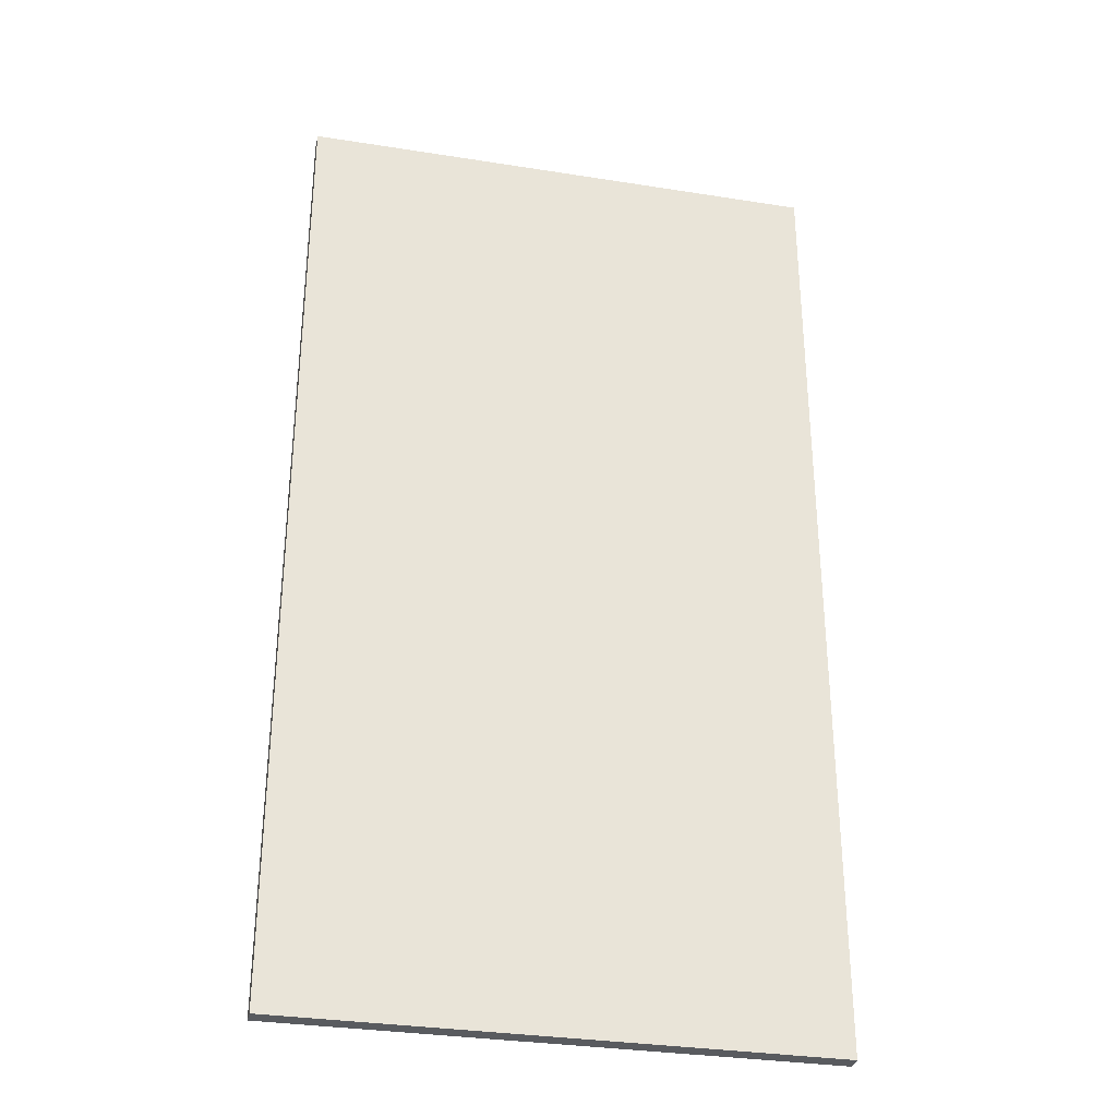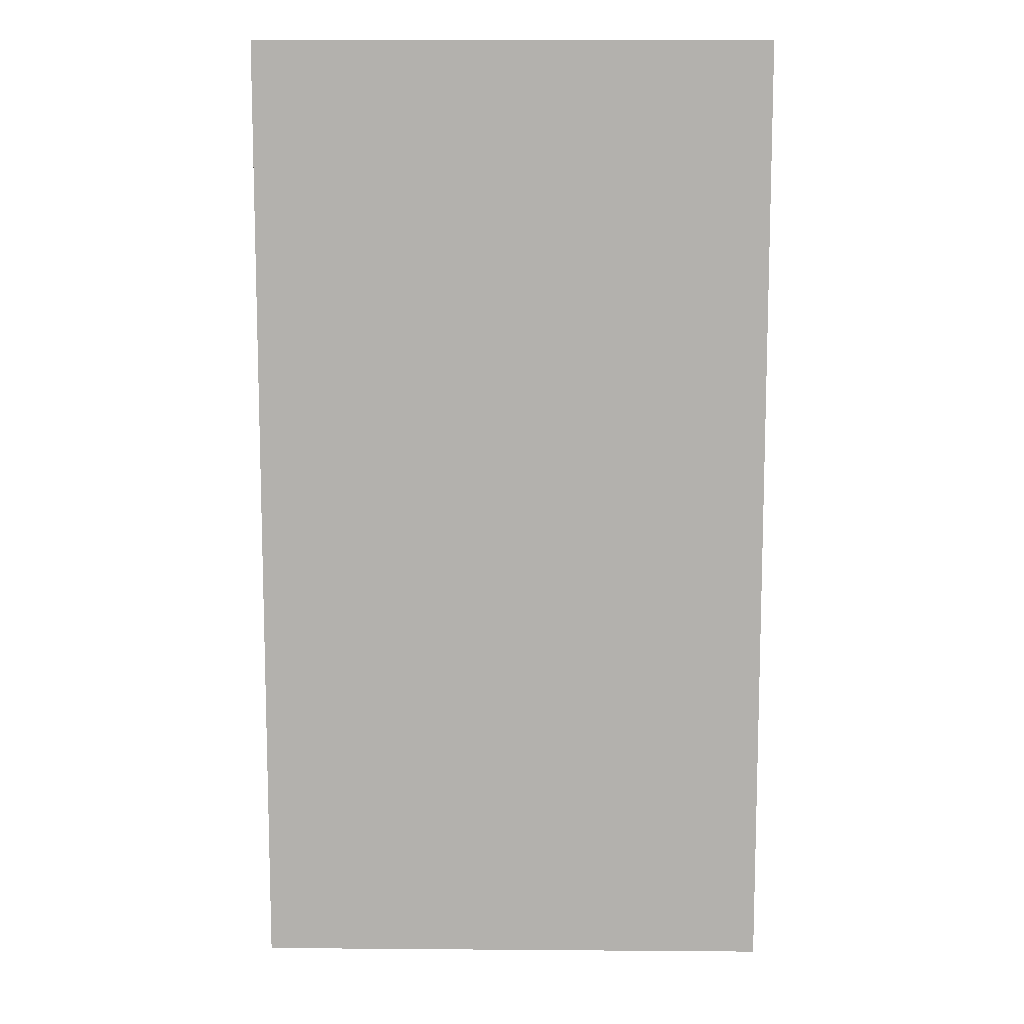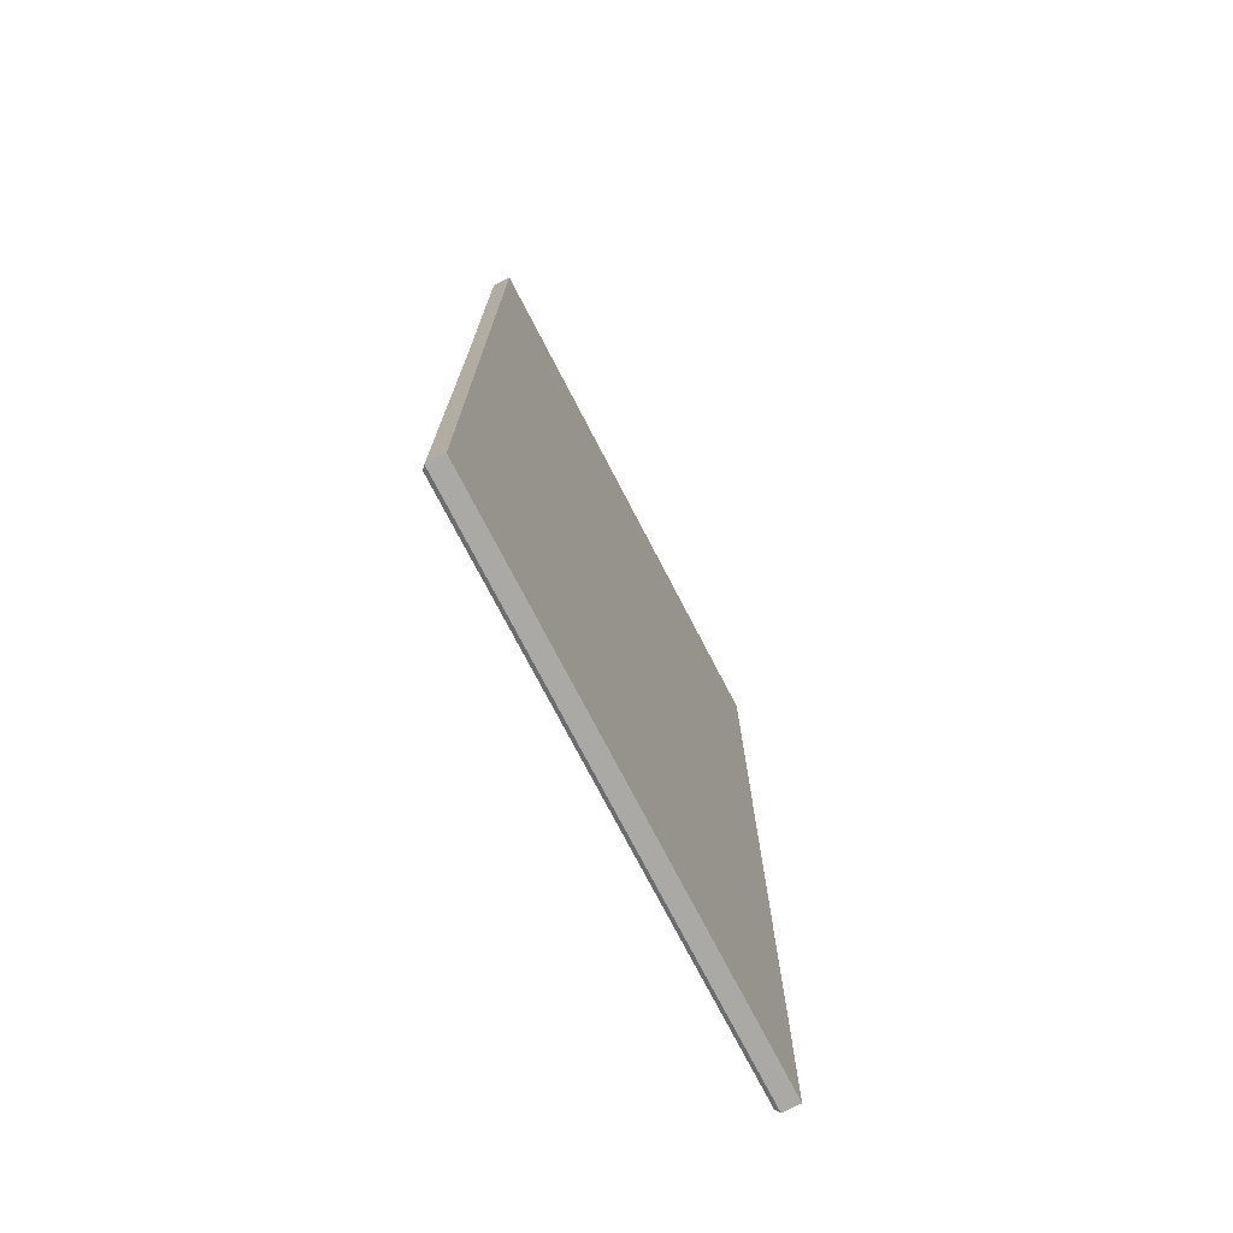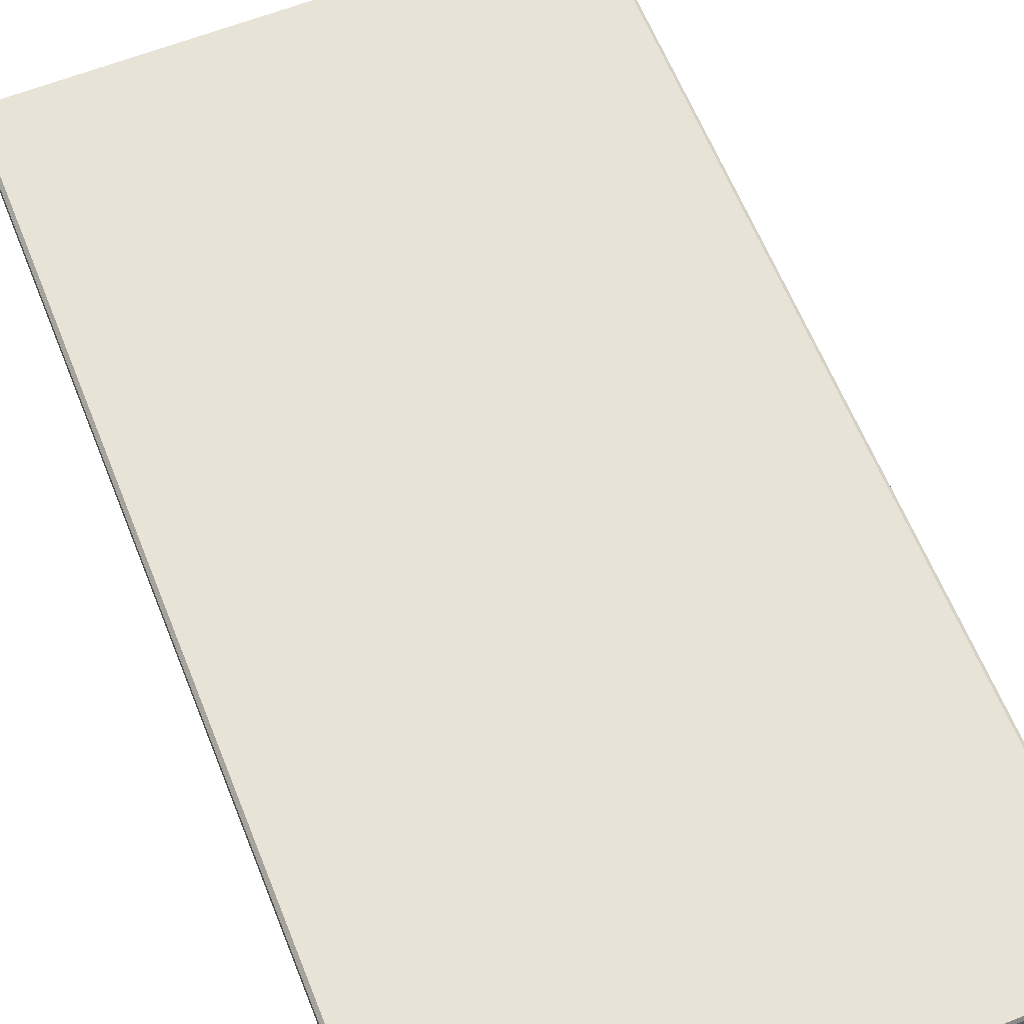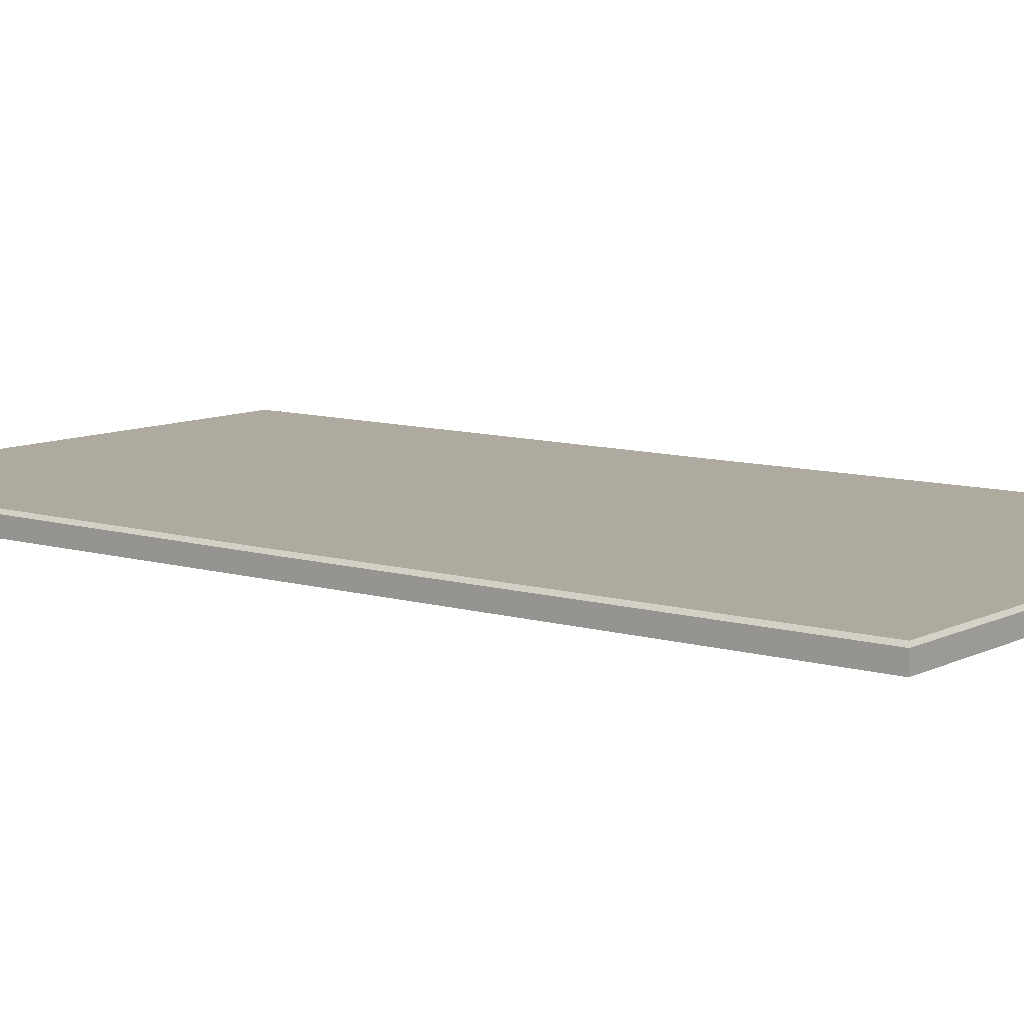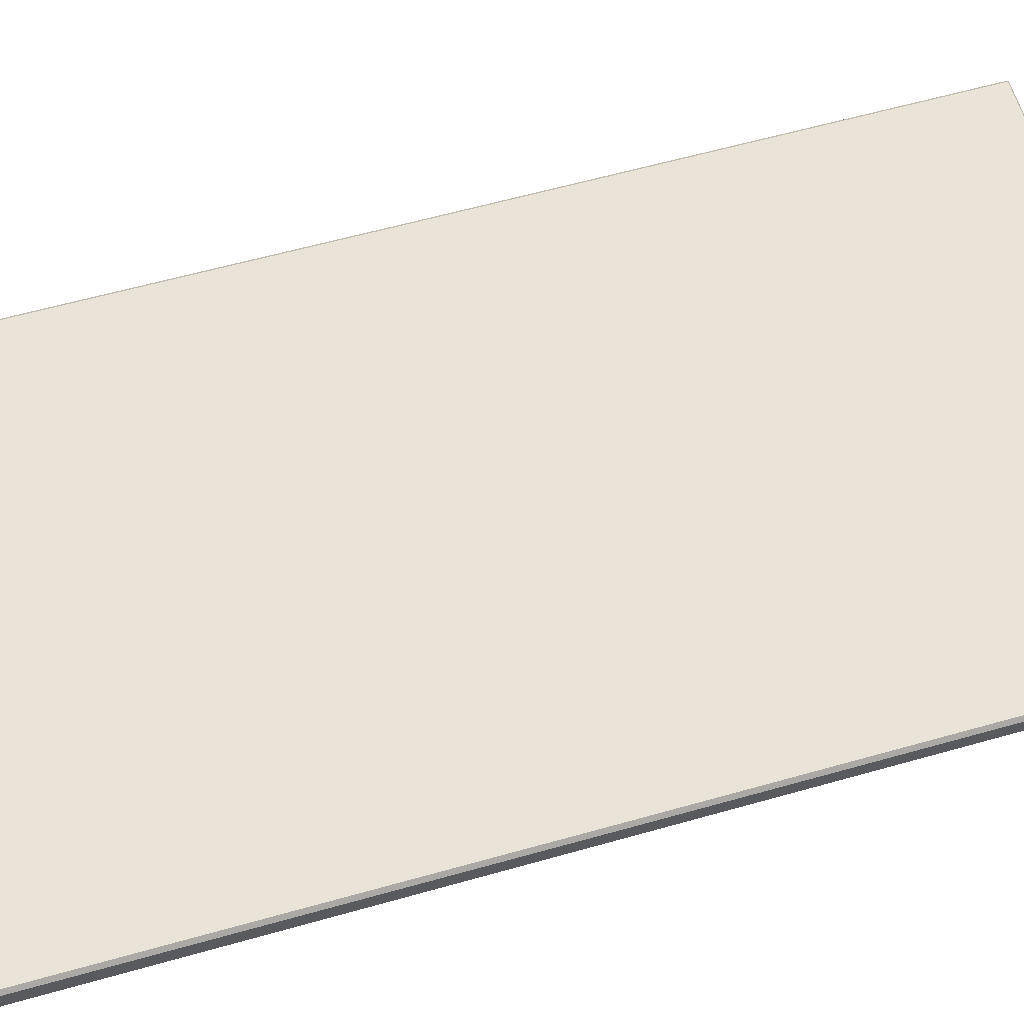
<metadata>
{"format":"obj","ext":"obj","renderer":"f3d","projection":"perspective","resolution":1024,"background":"white","views":[{"elev":-32.1,"azim":167.5,"up":"+Y"},{"elev":10.6,"azim":-178.9,"up":"+Y"},{"elev":-75.3,"azim":117.5,"up":"+Y"},{"elev":62.2,"azim":-21.8,"up":"+Z"},{"elev":9.3,"azim":-52.2,"up":"+Z"},{"elev":61.0,"azim":-106.1,"up":"+Z"}]}
</metadata>
<code>
v 97.96 15.27 36.73
v 97.96 155.2 36.73
v 21.98 15.27 36.73
v 21.98 155.2 36.73
v 97.96 85.69 36.73
v 21.98 85.69 36.73
v 22.46 15.6 39.62
v 21.98 15.27 39.14
v 21.98 85.69 39.14
v 22.46 85.69 39.62
v 97.47 15.6 39.62
v 97.96 15.27 39.14
v 97.96 85.69 39.14
v 97.47 85.69 39.62
v 21.98 155.2 39.4
v 22.46 154.9 39.88
v 97.47 154.9 39.88
v 97.96 155.2 39.4
f 1 3 6 5
f 6 4 2 5
f 7 10 9 8
f 8 12 11 7
f 10 16 15 9
f 12 13 14 11
f 13 18 17 14
f 16 17 18 15
f 7 11 14 10
f 12 1 5 13
f 3 8 9 6
f 15 18 2 4
f 3 1 12 8
f 13 5 2 18
f 9 15 4 6
f 14 17 16 10

</code>
